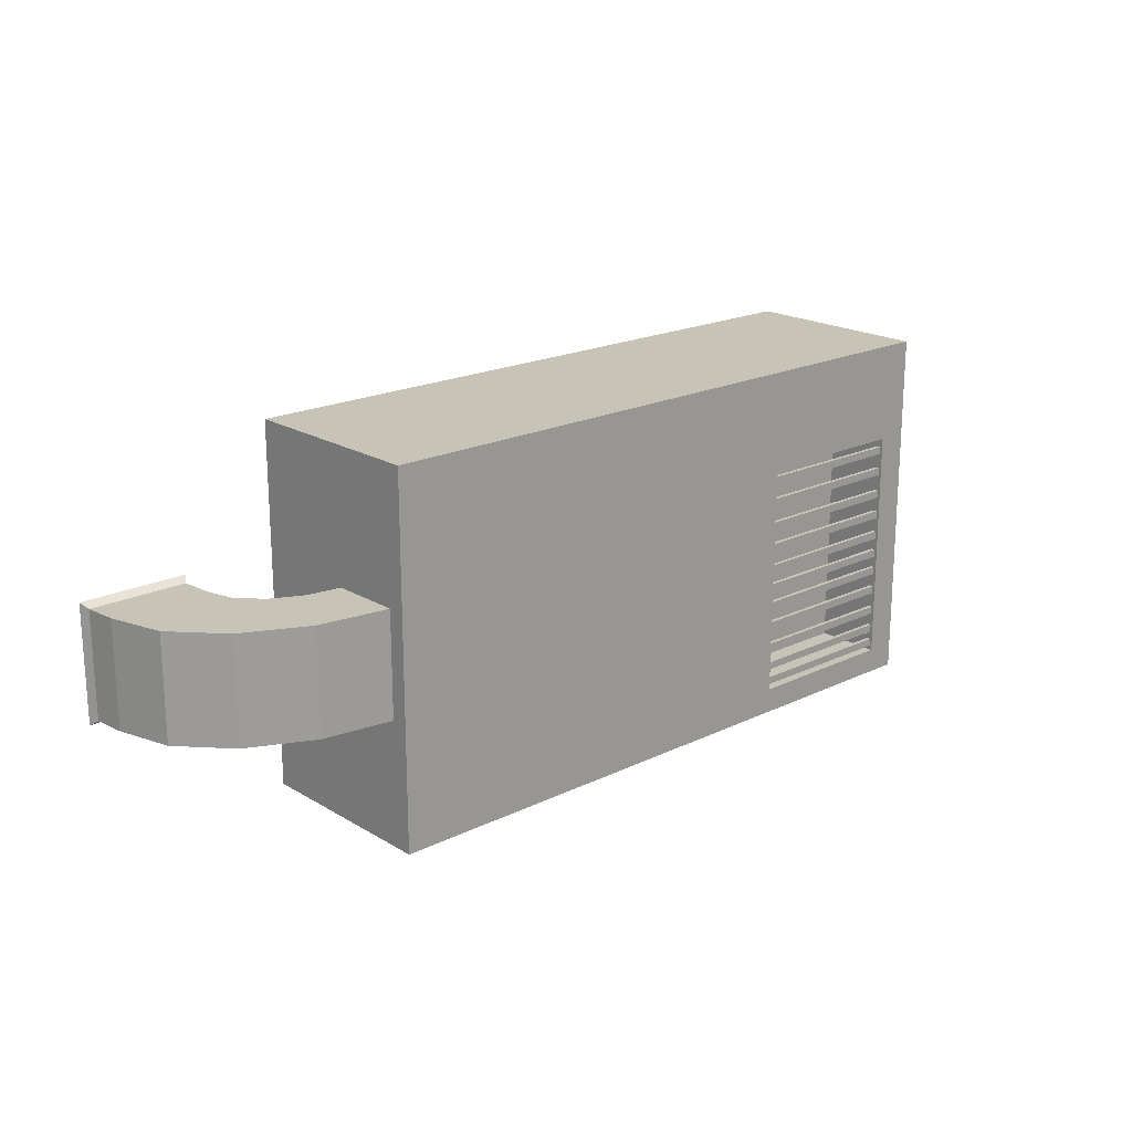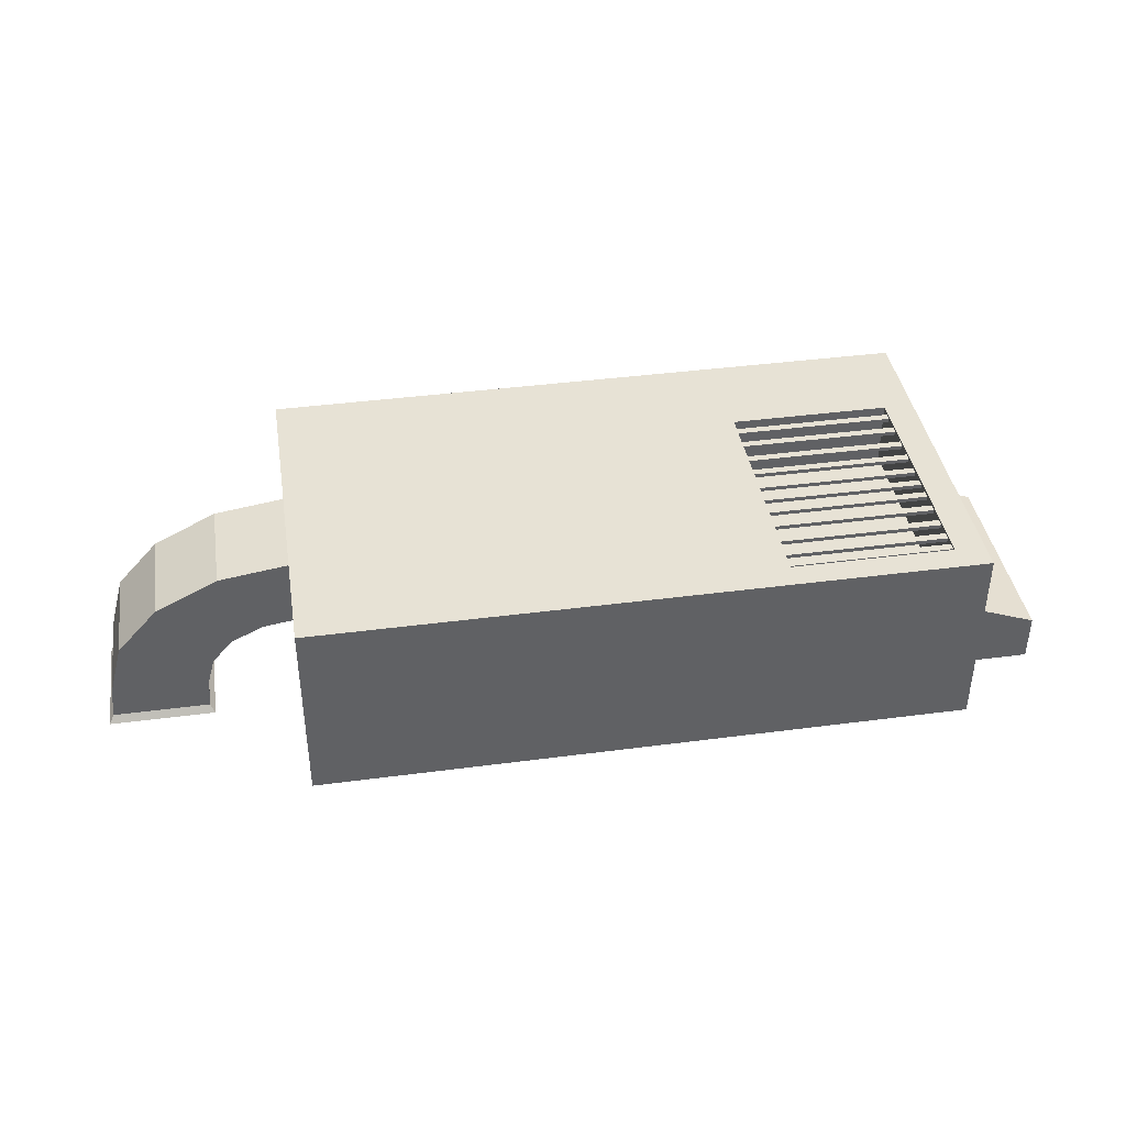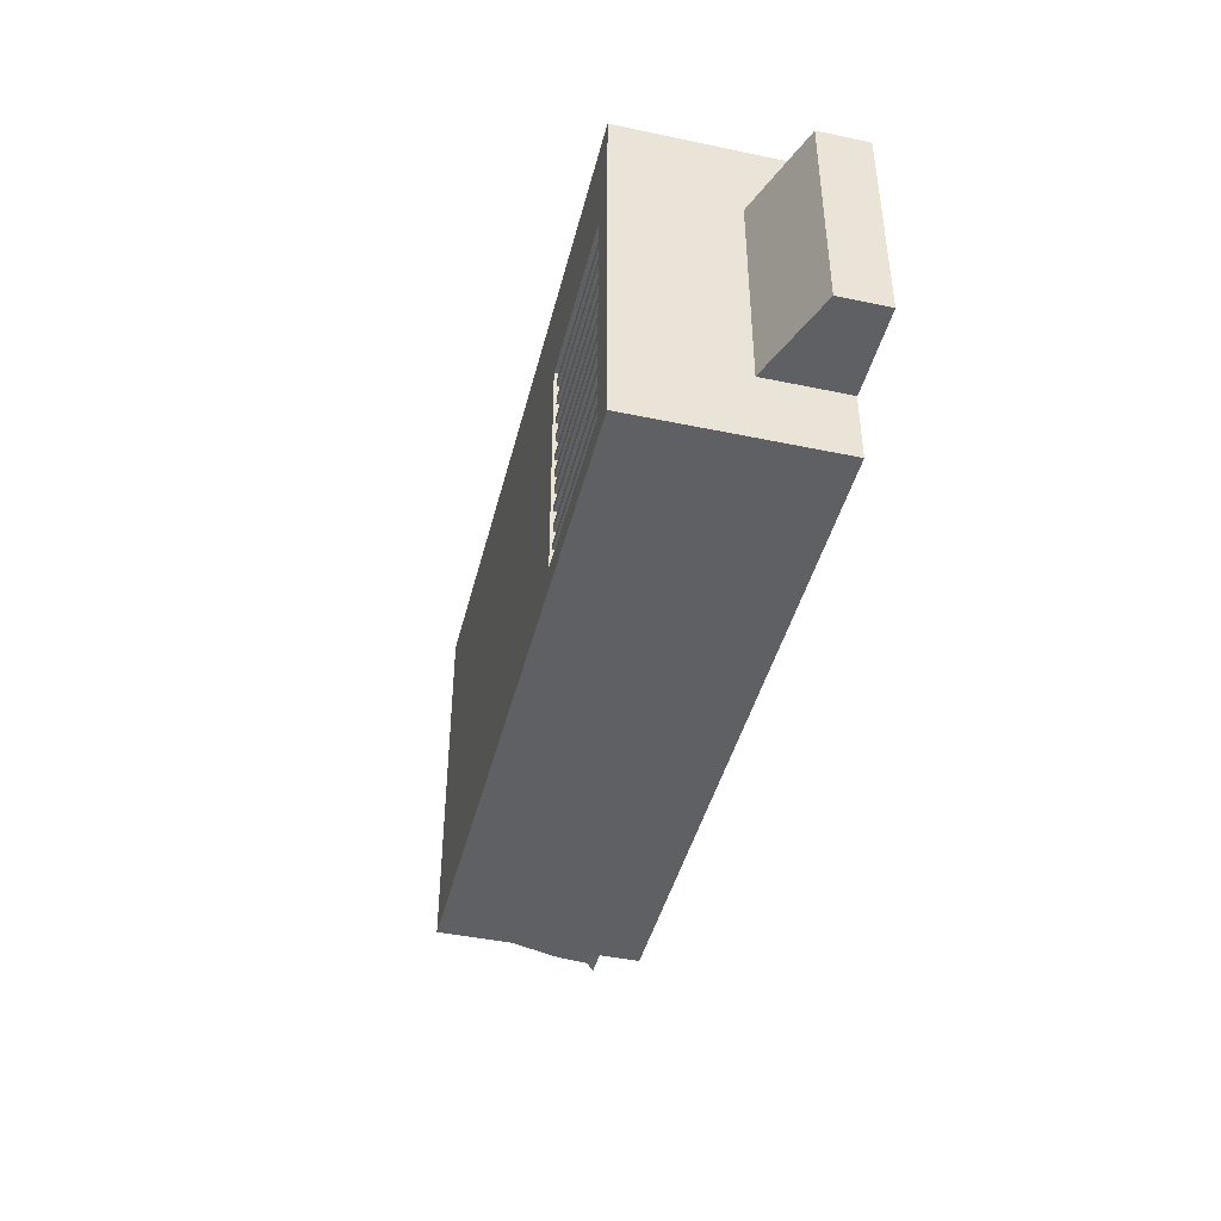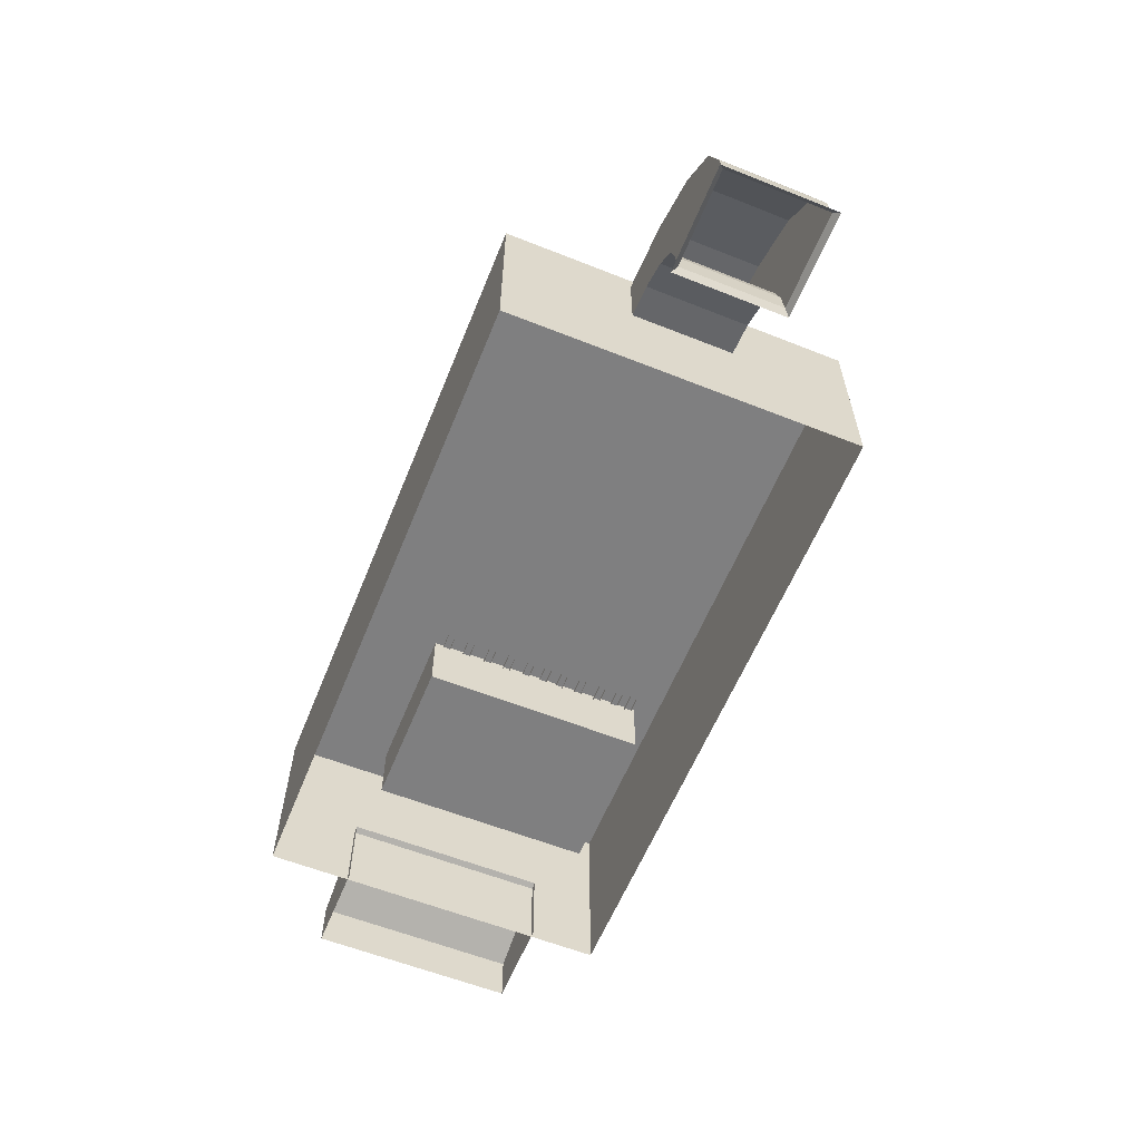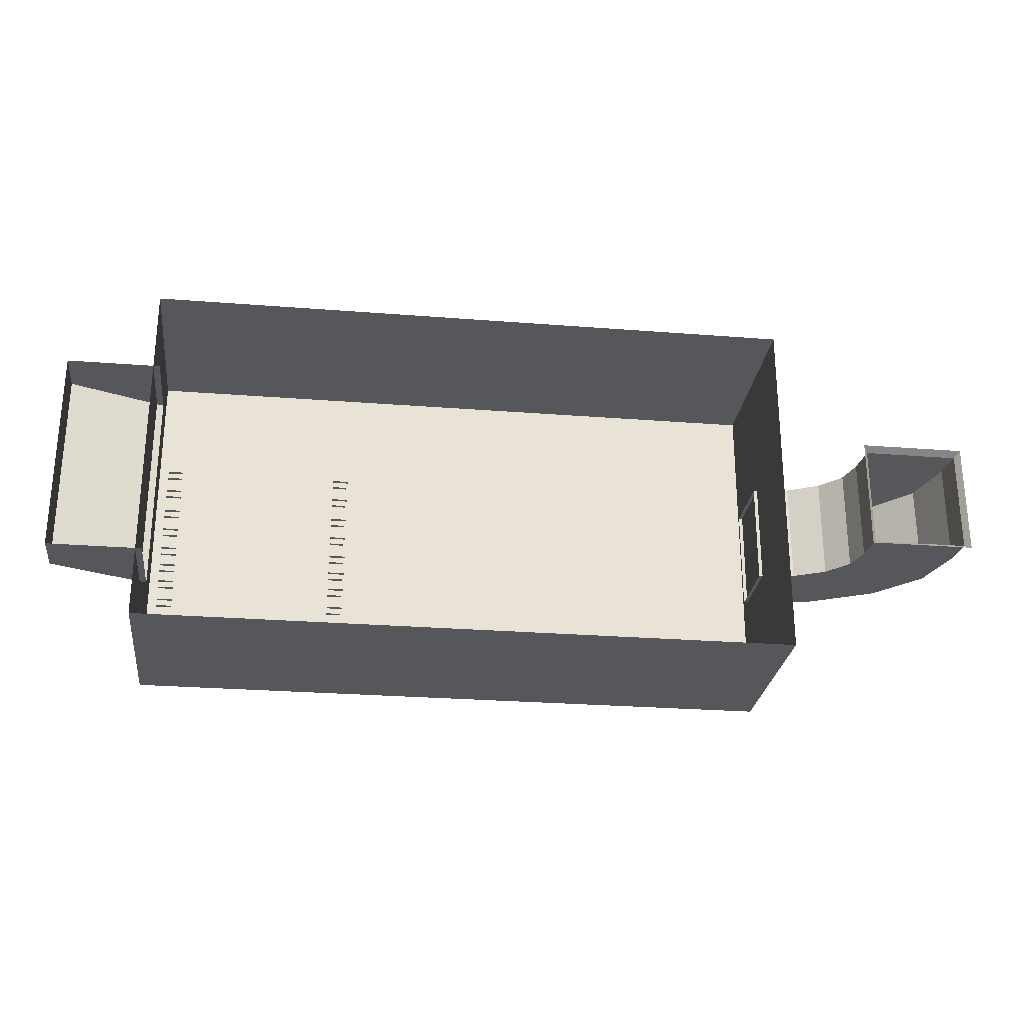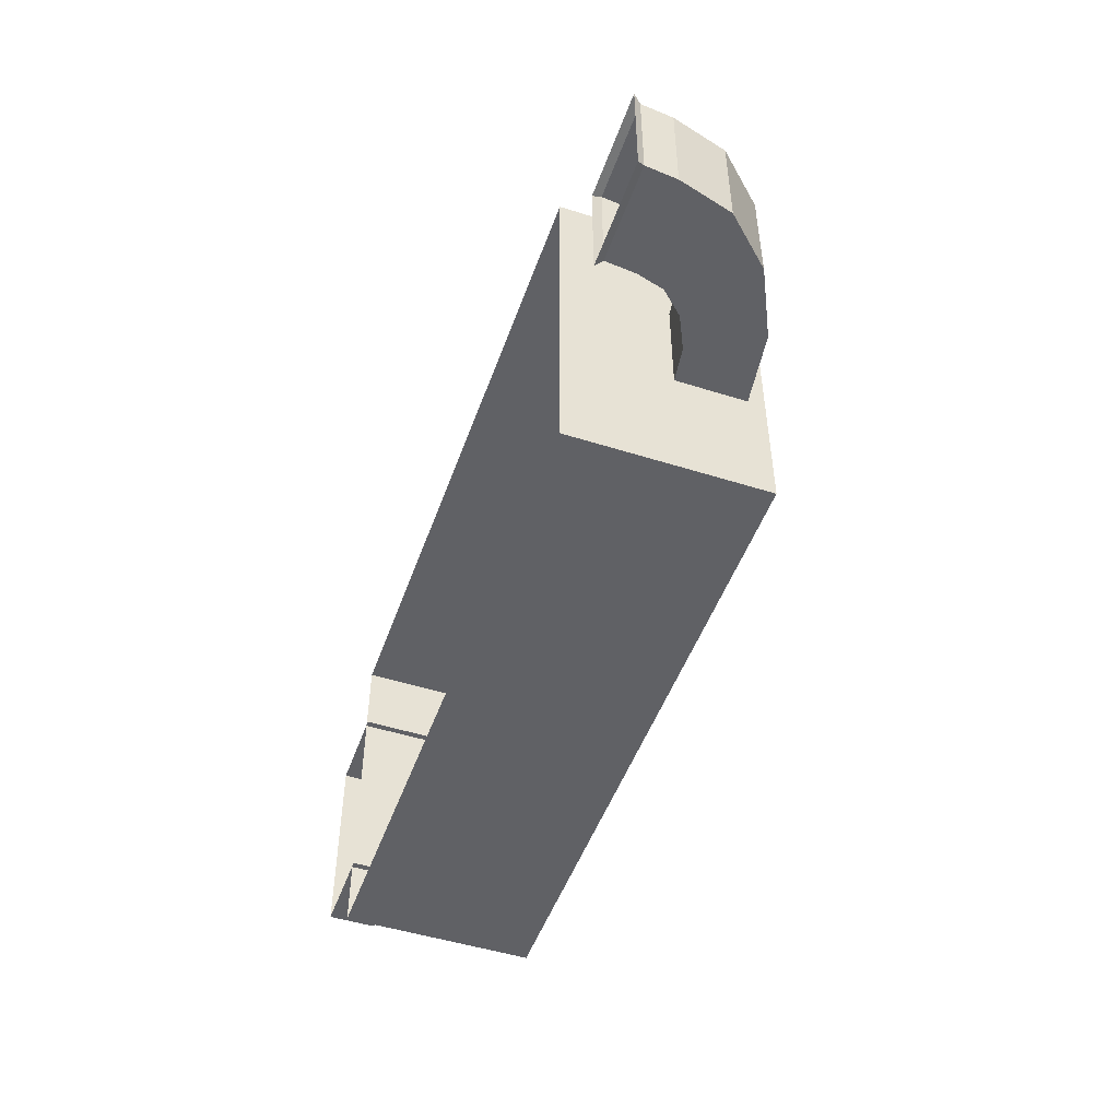
<metadata>
{"format":"obj","ext":"obj","renderer":"f3d","projection":"perspective","resolution":1024,"background":"white","views":[{"elev":19.6,"azim":137.9,"up":"+Z"},{"elev":40.2,"azim":170.8,"up":"+Y"},{"elev":-43.6,"azim":-103.9,"up":"+Z"},{"elev":-59.9,"azim":67.9,"up":"+Y"},{"elev":-26.4,"azim":-7.1,"up":"+Z"},{"elev":-49.3,"azim":70.7,"up":"+Z"}]}
</metadata>
<code>
v -3.165 -0.0101 -0.8422
v -3.165 -0.0101 0.7316
v -3.165 0.3502 -0.8422
v -3.165 0.3502 0.7316
v -2.458 0.616 -0.8422
v -2.458 -0.0101 -0.8422
v -3.165 0.3502 -0.8422
v -3.165 -0.0101 -0.8422
v -2.458 0.616 0.7316
v -3.165 0.3502 0.7316
v -2.458 -0.0101 0.7316
v -3.165 -0.0101 0.7316
v -2.458 0.616 0.7316
v -2.458 0.616 -0.8422
v -3.165 0.3502 0.7316
v -3.165 0.3502 -0.8422
v -2.508 -0.0073 -1.366
v -2.508 -0.0073 1.357
v -2.508 1.462 -1.366
v -2.508 1.462 1.357
v -2.508 1.462 1.357
v -2.279 1.462 0.61
v -2.508 1.462 -1.366
v -2.279 1.462 -1.176
v -2.279 1.462 -1.176
v -2.279 1.462 0.61
v -2.279 0.9593 -1.176
v -2.279 0.9593 0.61
v -0.9336 1.443 -1.144
v -0.9336 1.412 -1.144
v -2.434 1.443 -1.144
v -2.434 1.412 -1.144
v -0.9336 1.443 -1.02
v -0.9336 1.412 -1.02
v -2.434 1.443 -1.02
v -2.434 1.412 -1.02
v -0.9336 1.443 -0.8634
v -0.9336 1.412 -0.8634
v -2.434 1.443 -0.8634
v -2.434 1.412 -0.8634
v -0.9336 1.443 -0.6866
v -0.9336 1.412 -0.6866
v -2.434 1.443 -0.6866
v -2.434 1.412 -0.6866
v -0.9336 1.443 -0.5224
v -0.9336 1.412 -0.5224
v -2.434 1.443 -0.5224
v -2.434 1.412 -0.5224
v -0.9336 1.443 -0.3742
v -0.9336 1.412 -0.3742
v -2.434 1.443 -0.3742
v -2.434 1.412 -0.3742
v -0.9336 1.443 -0.2218
v -0.9336 1.412 -0.2218
v -2.434 1.443 -0.2218
v -2.434 1.412 -0.2218
v -0.9336 1.443 -0.0487
v -0.9336 1.412 -0.0487
v -2.434 1.443 -0.0487
v -2.434 1.412 -0.0487
v -0.9336 1.443 0.1227
v -0.9336 1.412 0.1227
v -2.434 1.443 0.1227
v -2.434 1.412 0.1227
v -0.9336 1.443 0.3103
v -0.9336 1.412 0.3103
v -2.434 1.443 0.3103
v -2.434 1.412 0.3103
v -0.9336 1.443 0.483
v -0.9336 1.412 0.483
v -2.434 1.443 0.483
v -2.434 1.412 0.483
v -0.9189 1.443 -1.086
v -0.9336 1.443 -1.144
v -2.434 1.443 -1.086
v -2.434 1.443 -1.144
v -0.9189 1.443 -0.9618
v -0.9336 1.443 -1.02
v -2.434 1.443 -0.9618
v -2.434 1.443 -1.02
v -0.9189 1.443 -0.8053
v -0.9336 1.443 -0.8634
v -2.434 1.443 -0.8053
v -2.434 1.443 -0.8634
v -0.9189 1.443 -0.6286
v -0.9336 1.443 -0.6866
v -2.434 1.443 -0.6286
v -2.434 1.443 -0.6866
v -0.9189 1.443 -0.4644
v -0.9336 1.443 -0.5224
v -2.434 1.443 -0.4644
v -2.434 1.443 -0.5224
v -0.9189 1.443 -0.3162
v -0.9336 1.443 -0.3742
v -2.434 1.443 -0.3162
v -2.434 1.443 -0.3742
v -0.9189 1.443 -0.1638
v -0.9336 1.443 -0.2218
v -2.434 1.443 -0.1638
v -2.434 1.443 -0.2218
v -0.9189 1.443 0.0092
v -0.9336 1.443 -0.0487
v -2.434 1.443 0.0092
v -2.434 1.443 -0.0487
v -0.9189 1.443 0.1807
v -0.9336 1.443 0.1227
v -2.434 1.443 0.1808
v -2.434 1.443 0.1227
v -0.9189 1.443 0.3683
v -0.9336 1.443 0.3103
v -2.434 1.443 0.3683
v -2.434 1.443 0.3103
v -0.9189 1.443 0.541
v -0.9336 1.443 0.483
v -2.434 1.443 0.541
v -2.434 1.443 0.483
v -2.434 1.412 -1.086
v -0.9189 1.412 -1.086
v -2.434 1.443 -1.086
v -0.9189 1.443 -1.086
v -2.434 1.412 -0.9618
v -0.9189 1.412 -0.9618
v -2.434 1.443 -0.9618
v -0.9189 1.443 -0.9618
v -2.434 1.412 -0.8053
v -0.9189 1.412 -0.8053
v -2.434 1.443 -0.8053
v -0.9189 1.443 -0.8053
v -2.434 1.412 -0.6286
v -0.9189 1.412 -0.6286
v -2.434 1.443 -0.6286
v -0.9189 1.443 -0.6286
v -2.434 1.412 -0.4644
v -0.9189 1.412 -0.4644
v -2.434 1.443 -0.4644
v -0.9189 1.443 -0.4644
v -2.434 1.412 -0.3162
v -0.9189 1.412 -0.3162
v -2.434 1.443 -0.3162
v -0.9189 1.443 -0.3162
v -2.434 1.412 -0.1638
v -0.9189 1.412 -0.1638
v -2.434 1.443 -0.1638
v -0.9189 1.443 -0.1638
v -2.434 1.412 0.0092
v -0.9189 1.412 0.0092
v -2.434 1.443 0.0092
v -0.9189 1.443 0.0092
v -2.434 1.412 0.1808
v -0.9189 1.412 0.1807
v -2.434 1.443 0.1808
v -0.9189 1.443 0.1807
v -2.434 1.412 0.3683
v -0.9189 1.412 0.3683
v -2.434 1.443 0.3683
v -0.9189 1.443 0.3683
v -2.434 1.412 0.541
v -0.9189 1.412 0.541
v -2.434 1.443 0.541
v -0.9189 1.443 0.541
v -2.279 0.9593 0.61
v -1.054 0.9593 0.61
v -2.279 0.9593 -1.176
v -1.054 0.9593 -1.176
v -2.279 1.462 0.61
v -1.054 1.462 0.61
v -2.279 0.9593 0.61
v -1.054 0.9593 0.61
v -1.054 1.462 -1.176
v -2.279 1.462 -1.176
v -1.054 0.9593 -1.176
v -2.279 0.9593 -1.176
v -1.054 1.462 0.61
v -1.054 1.462 -1.176
v -1.054 0.9593 0.61
v -1.054 0.9593 -1.176
v 2.497 1.462 -1.366
v -1.054 1.462 -1.176
v -1.054 1.462 0.61
v 2.497 1.462 1.357
v -2.508 -0.0073 1.357
v 2.497 -0.0073 1.357
v -2.508 1.462 1.357
v 2.497 1.462 1.357
v -2.508 1.462 -1.366
v 2.497 1.462 -1.366
v -2.508 -0.0073 -1.366
v 2.497 -0.0073 -1.366
v 2.497 -0.0073 1.357
v 2.497 -0.0073 -1.366
v 2.497 1.462 1.357
v 2.497 1.462 -1.366
v 2.749 0.7657 -0.4271
v 2.749 0.7657 0.3628
v 2.471 0.8062 -0.4271
v 2.471 0.8062 0.3627
v 3.027 1.258 -0.4271
v 2.749 0.7657 -0.4271
v 2.471 1.339 -0.4271
v 2.471 0.8062 -0.4271
v 3.027 1.258 0.3627
v 2.471 1.339 0.3627
v 2.749 0.7657 0.3628
v 2.471 0.8062 0.3627
v 3.027 1.258 -0.4271
v 2.471 1.339 -0.4271
v 3.027 1.258 0.3627
v 2.471 1.339 0.3627
v 2.985 0.6503 -0.4271
v 2.985 0.6503 0.3627
v 2.749 0.7657 -0.4271
v 2.749 0.7657 0.3628
v 3.142 0.4775 -0.4271
v 3.142 0.4775 0.3628
v 2.985 0.6503 -0.4271
v 2.985 0.6503 0.3627
v 3.499 1.027 -0.4271
v 2.985 0.6503 -0.4271
v 3.027 1.258 -0.4271
v 2.749 0.7657 -0.4271
v 3.499 1.027 0.3627
v 3.027 1.258 0.3627
v 2.985 0.6503 0.3627
v 2.749 0.7657 0.3628
v 3.142 0.4775 -0.4271
v 3.198 0.2737 -0.4271
v 3.142 0.4775 0.3628
v 3.198 0.2737 0.3627
v 3.183 -0.0193 -0.4666
v 3.183 -0.0193 0.4023
v 3.219 0.0356 -0.4271
v 3.219 0.0356 0.3628
v 3.198 0.2737 -0.4271
v 3.219 0.0356 -0.4271
v 3.198 0.2737 0.3627
v 3.219 0.0356 0.3628
v 3.499 1.027 -0.4271
v 3.027 1.258 -0.4271
v 3.499 1.027 0.3627
v 3.027 1.258 0.3627
v 3.814 0.6813 0.3628
v 3.499 1.027 0.3627
v 3.142 0.4775 0.3628
v 2.985 0.6503 0.3627
v 3.814 0.6813 -0.4271
v 3.142 0.4775 -0.4271
v 3.499 1.027 -0.4271
v 2.985 0.6503 -0.4271
v 3.925 0.2737 -0.4271
v 3.198 0.2737 -0.4271
v 3.814 0.6813 -0.4271
v 3.142 0.4775 -0.4271
v 3.925 0.2737 0.3627
v 3.814 0.6813 0.3628
v 3.198 0.2737 0.3627
v 3.142 0.4775 0.3628
v 3.198 0.2737 -0.4271
v 3.925 0.2737 -0.4271
v 3.219 0.0356 -0.4271
v 3.946 0.0356 -0.4271
v 3.198 0.2737 0.3627
v 3.219 0.0356 0.3628
v 3.925 0.2737 0.3627
v 3.946 0.0356 0.3628
v 3.982 -0.0193 -0.4666
v 3.183 -0.0193 -0.4666
v 3.946 0.0356 -0.4271
v 3.219 0.0356 -0.4271
v 3.183 -0.0193 0.4023
v 3.982 -0.0193 0.4023
v 3.219 0.0356 0.3628
v 3.946 0.0356 0.3628
v 3.499 1.027 -0.4271
v 3.499 1.027 0.3627
v 3.814 0.6813 -0.4271
v 3.814 0.6813 0.3628
v 3.925 0.2737 -0.4271
v 3.814 0.6813 -0.4271
v 3.925 0.2737 0.3627
v 3.814 0.6813 0.3628
v 3.925 0.2737 -0.4271
v 3.925 0.2737 0.3627
v 3.946 0.0356 -0.4271
v 3.946 0.0356 0.3628
v 3.982 -0.0193 0.4023
v 3.982 -0.0193 -0.4666
v 3.946 0.0356 0.3628
v 3.946 0.0356 -0.4271
f 16 14 16
f 15 14 16
f 15 13 14
f 10 11 9
f 12 11 10
f 6 7 5
f 8 7 6
f 2 3 1
f 4 3 2
f 286 287 285
f 288 287 286
f 282 283 281
f 284 283 282
f 278 279 277
f 280 279 278
f 274 275 273
f 276 275 274
f 270 271 269
f 272 271 270
f 266 267 265
f 268 267 266
f 262 263 261
f 264 263 262
f 258 259 257
f 260 259 258
f 254 255 253
f 256 255 254
f 250 251 249
f 252 251 250
f 246 247 245
f 248 247 246
f 242 243 241
f 244 243 242
f 238 239 237
f 240 239 238
f 234 235 233
f 236 235 234
f 230 231 229
f 232 231 230
f 226 227 225
f 228 227 226
f 222 223 221
f 224 223 222
f 218 219 217
f 220 219 218
f 214 215 213
f 216 215 214
f 210 211 209
f 212 211 210
f 206 207 205
f 208 207 206
f 202 203 201
f 204 203 202
f 198 199 197
f 200 199 198
f 194 195 193
f 196 195 194
f 190 191 189
f 192 191 190
f 186 187 185
f 188 187 186
f 182 183 181
f 184 183 182
f 174 175 173
f 176 175 174
f 170 171 169
f 172 171 170
f 166 167 165
f 168 167 166
f 162 163 161
f 164 163 162
f 158 159 157
f 160 159 158
f 154 155 153
f 156 155 154
f 150 151 149
f 152 151 150
f 146 147 145
f 148 147 146
f 142 143 141
f 144 143 142
f 138 139 137
f 140 139 138
f 134 135 133
f 136 135 134
f 130 131 129
f 132 131 130
f 126 127 125
f 128 127 126
f 122 123 121
f 124 123 122
f 118 119 117
f 120 119 118
f 114 115 113
f 116 115 114
f 110 111 109
f 112 111 110
f 106 107 105
f 108 107 106
f 102 103 101
f 104 103 102
f 98 99 97
f 100 99 98
f 94 95 93
f 96 95 94
f 90 91 89
f 92 91 90
f 86 87 85
f 88 87 86
f 82 83 81
f 84 83 82
f 78 79 77
f 80 79 78
f 74 75 73
f 76 75 74
f 70 71 69
f 72 71 70
f 66 67 65
f 68 67 66
f 62 63 61
f 64 63 62
f 58 59 57
f 60 59 58
f 54 55 53
f 56 55 54
f 50 51 49
f 52 51 50
f 46 47 45
f 48 47 46
f 42 43 41
f 44 43 42
f 38 39 37
f 40 39 38
f 34 35 33
f 36 35 34
f 30 31 29
f 32 31 30
f 26 27 25
f 28 27 26
f 18 19 17
f 20 19 18
f 23 178 177
f 23 178 23
f 23 24 178
f 23 24 23
f 23 22 24
f 21 22 23
f 21 179 22
f 180 179 21
f 180 179 179
f 177 179 180
f 177 178 179

</code>
